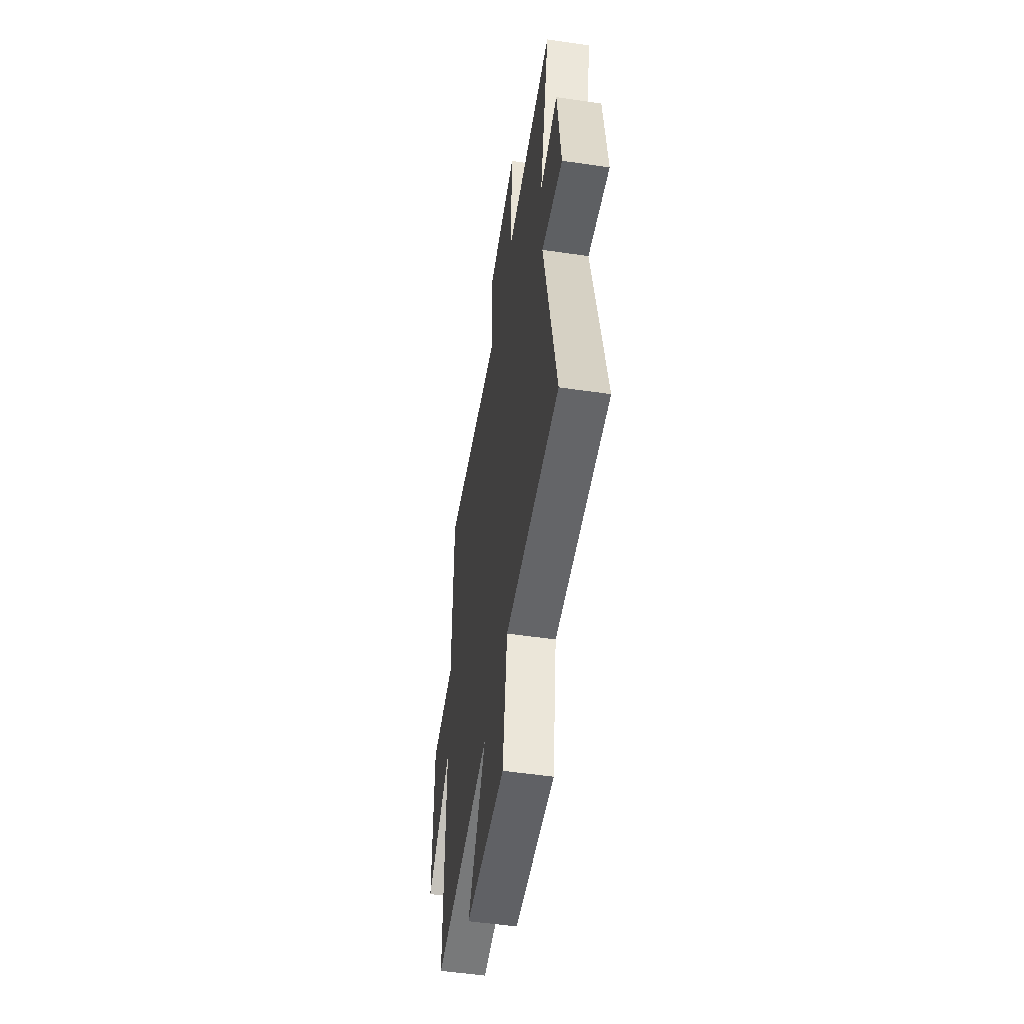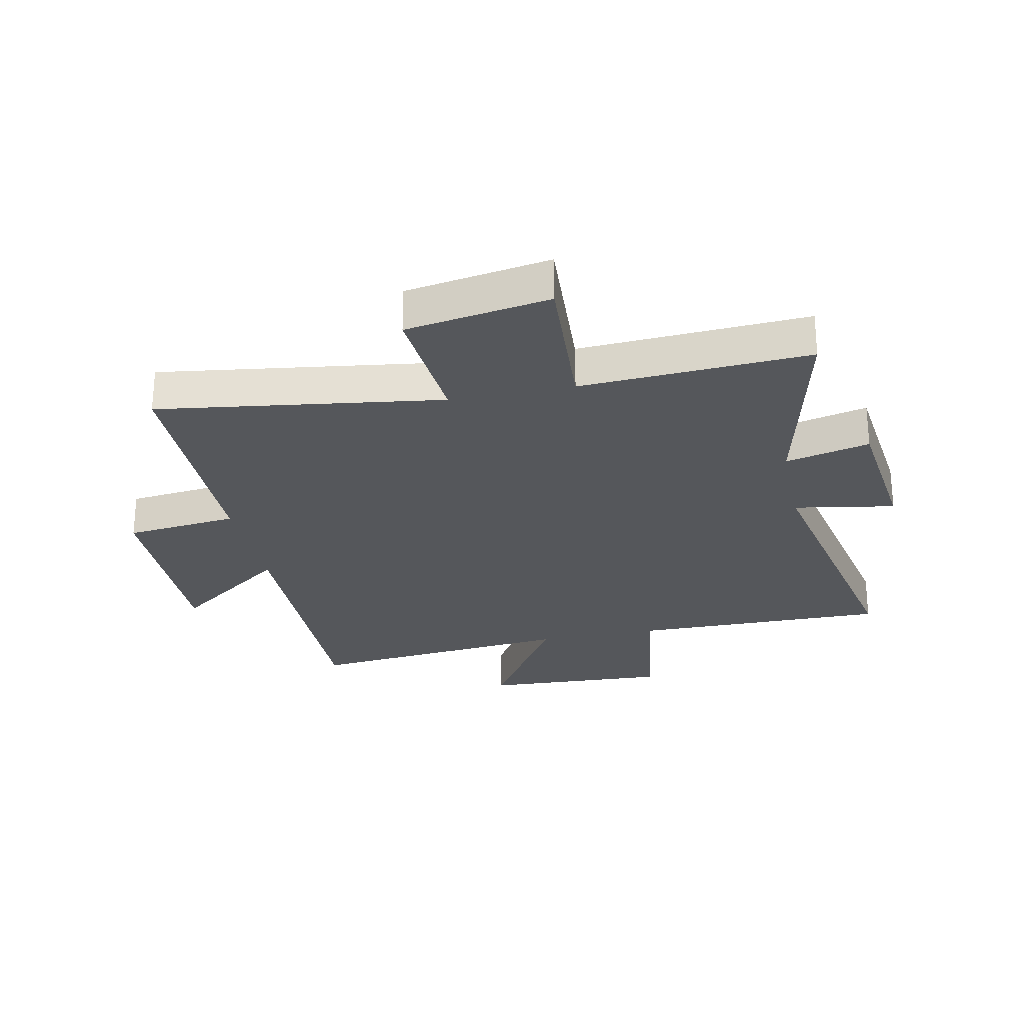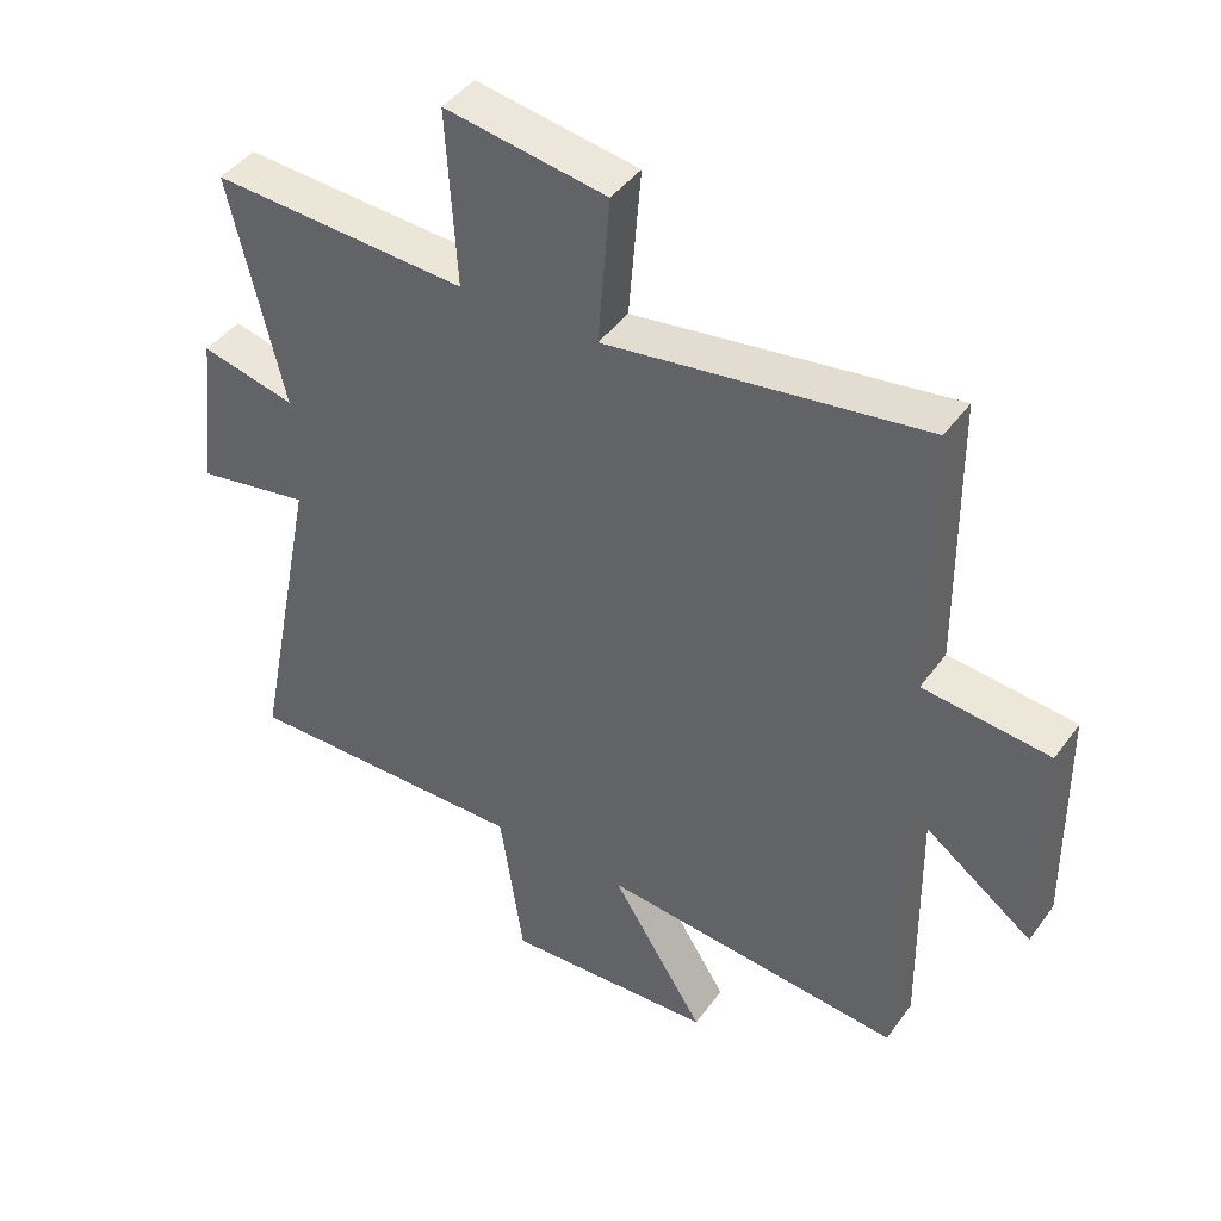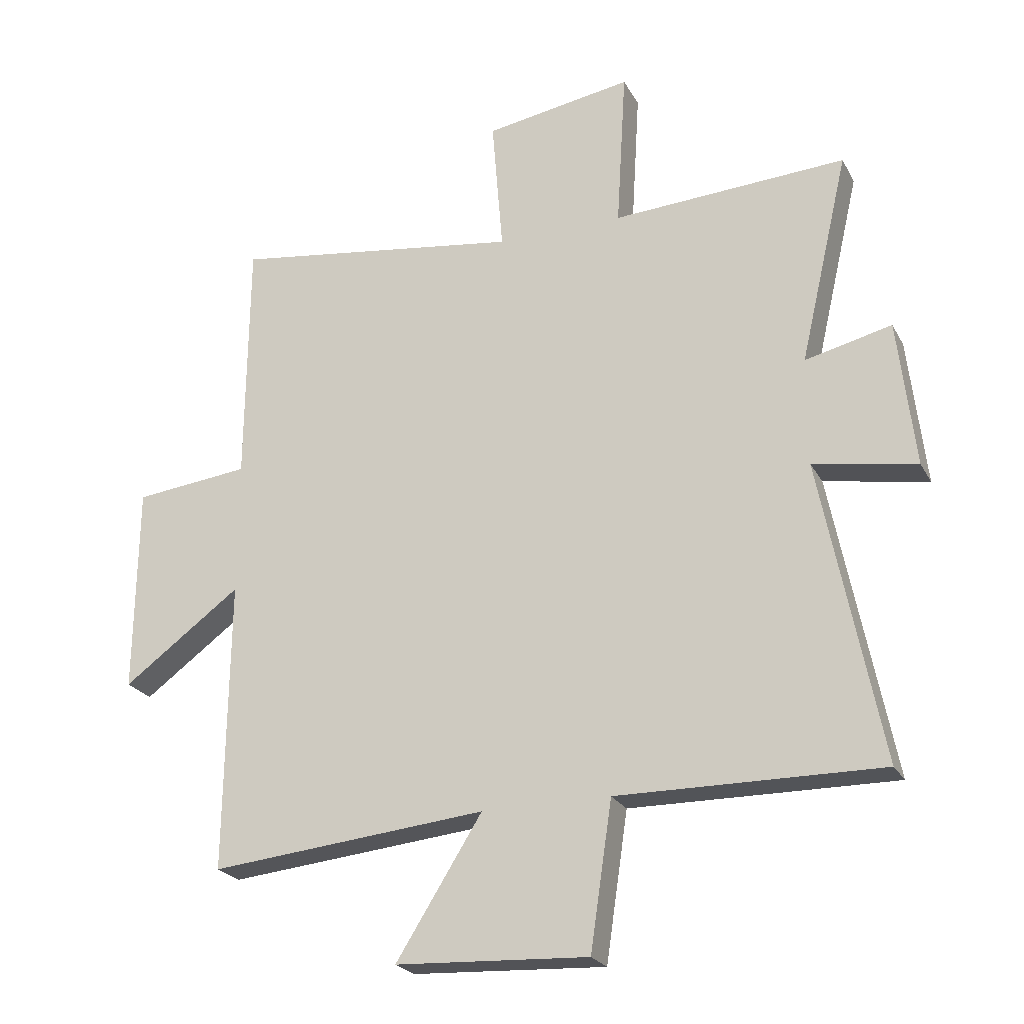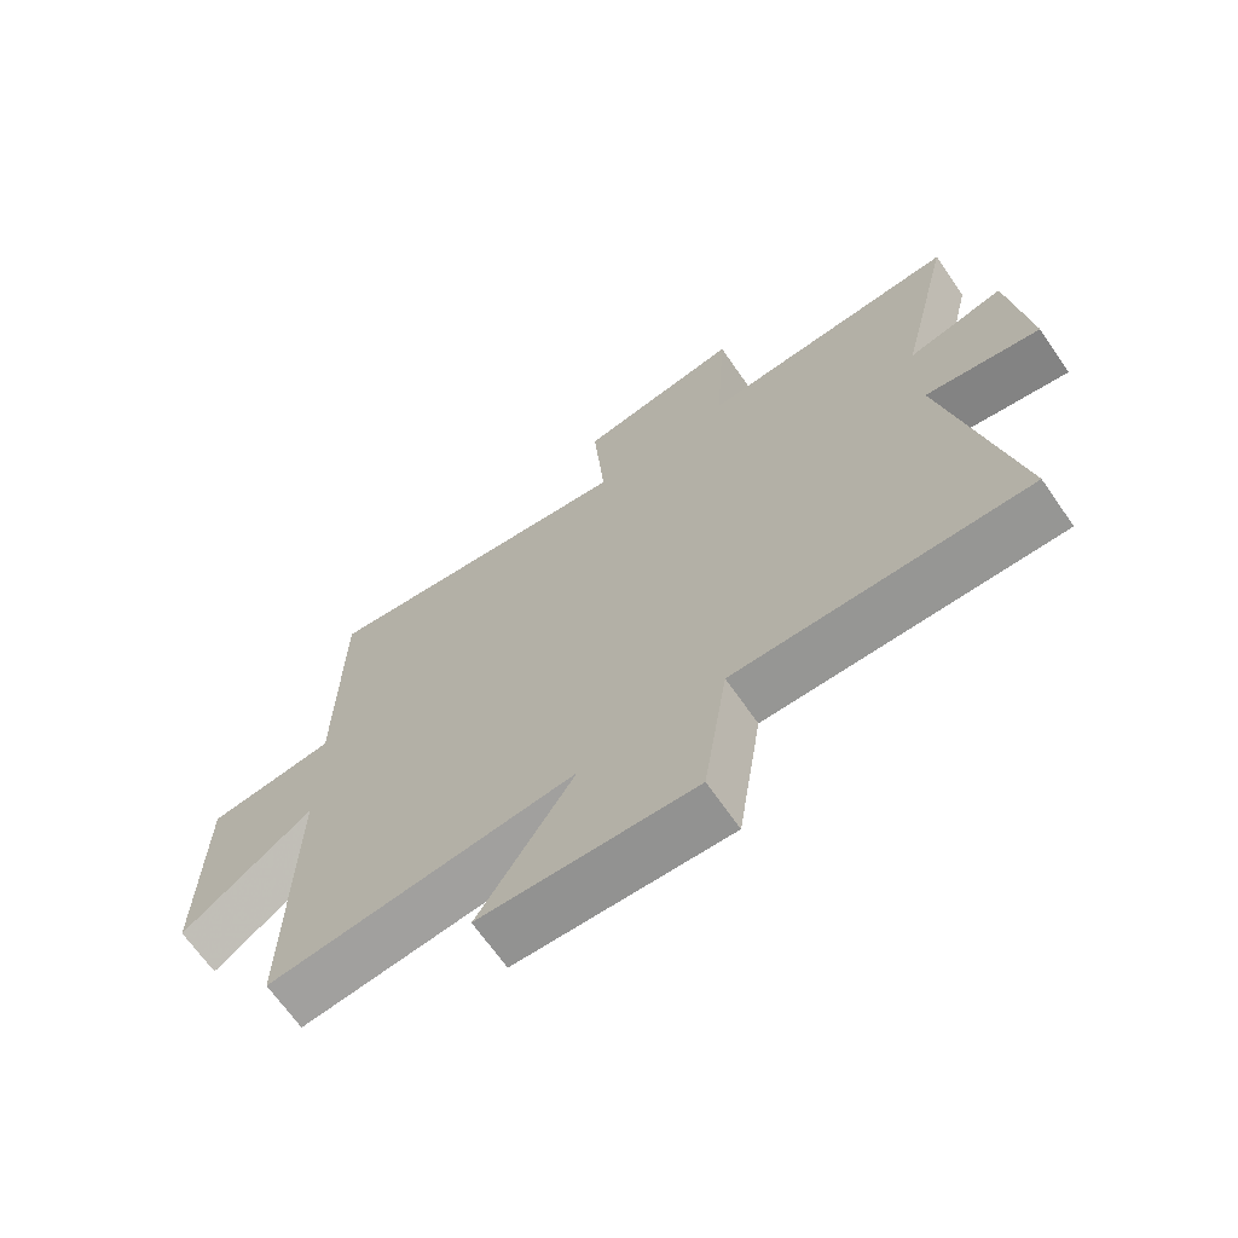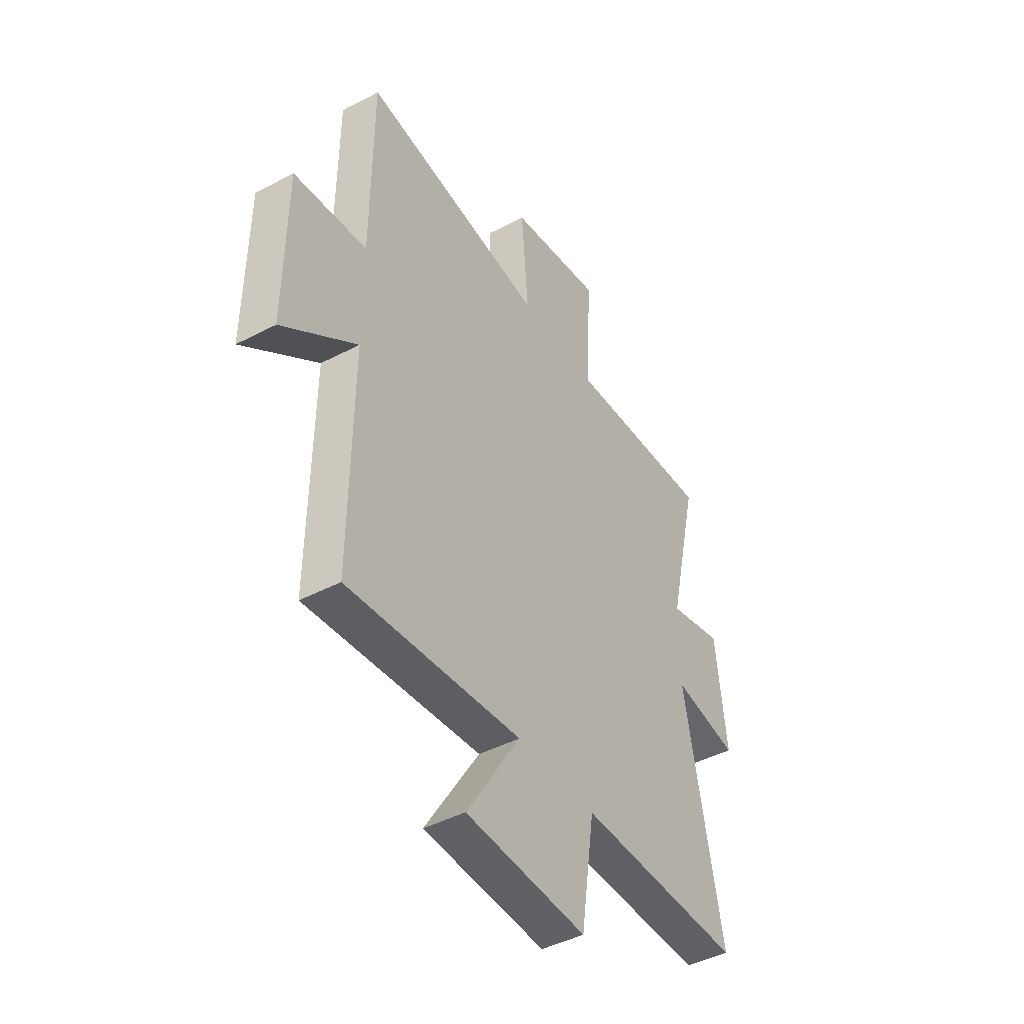
<metadata>
{"format":"obj","ext":"obj","renderer":"f3d","projection":"perspective","resolution":1024,"background":"white","views":[{"elev":-52.1,"azim":81.0,"up":"+Z"},{"elev":-26.5,"azim":11.8,"up":"+Y"},{"elev":43.3,"azim":-146.9,"up":"+Z"},{"elev":-23.5,"azim":22.2,"up":"+Z"},{"elev":-68.2,"azim":34.9,"up":"+Z"},{"elev":-44.1,"azim":-58.4,"up":"+Z"}]}
</metadata>
<code>
v -0.496 0.07 0.568
v -0.016 0.07 0.5
v -0.034 0.07 0.725
v 0.21 0.07 0.765
v 0.194 0.07 0.5
v 0.581 0.07 0.522
v 0.5 0.07 0.174
v 0.643 0.07 0.208
v 0.671 0.07 -0.036
v 0.5 0.07 -0.006
v 0.599 0.07 -0.505
v 0.164 0.07 -0.5
v 0.128 0.07 -0.742
v -0.19 0.07 -0.726
v -0.048 0.07 -0.5
v -0.506 0.07 -0.545
v -0.5 0.07 -0.064
v -0.695 0.07 -0.207
v -0.691 0.07 0.137
v -0.5 0.07 0.158
v -0.496 0 0.568
v -0.016 0 0.5
v -0.034 0 0.725
v 0.21 0 0.765
v 0.194 0 0.5
v 0.581 0 0.522
v 0.5 0 0.174
v 0.643 0 0.208
v 0.671 0 -0.036
v 0.5 0 -0.006
v 0.599 0 -0.505
v 0.164 0 -0.5
v 0.128 0 -0.742
v -0.19 0 -0.726
v -0.048 0 -0.5
v -0.506 0 -0.545
v -0.5 0 -0.064
v -0.695 0 -0.207
v -0.691 0 0.137
v -0.5 0 0.158
f 17 18 19 20
f 17 20 1 2
f 15 16 17 2
f 12 13 14 15
f 12 15 2
f 12 2 3
f 11 12 3
f 10 11 3
f 7 8 9 10
f 7 10 3
f 5 6 7
f 5 7 3
f 3 4 5
f 40 39 38 37
f 22 21 40 37
f 22 37 36 35
f 35 34 33 32
f 22 35 32
f 23 22 32
f 23 32 31
f 23 31 30
f 30 29 28 27
f 23 30 27
f 27 26 25
f 23 27 25
f 25 24 23
f 1 21 22 2
f 2 22 23 3
f 3 23 24 4
f 4 24 25 5
f 5 25 26 6
f 6 26 27 7
f 7 27 28 8
f 8 28 29 9
f 9 29 30 10
f 10 30 31 11
f 11 31 32 12
f 12 32 33 13
f 13 33 34 14
f 14 34 35 15
f 15 35 36 16
f 16 36 37 17
f 17 37 38 18
f 18 38 39 19
f 19 39 40 20
f 20 40 21 1

</code>
